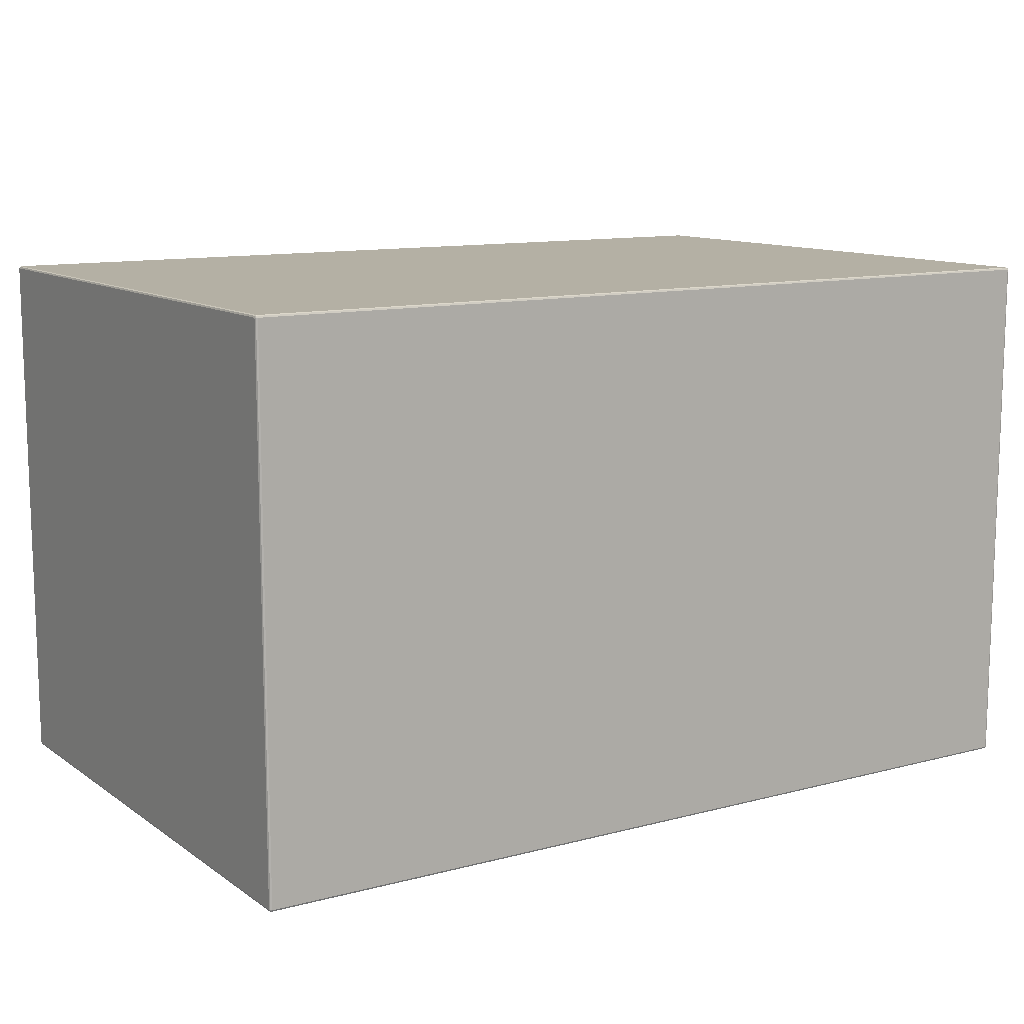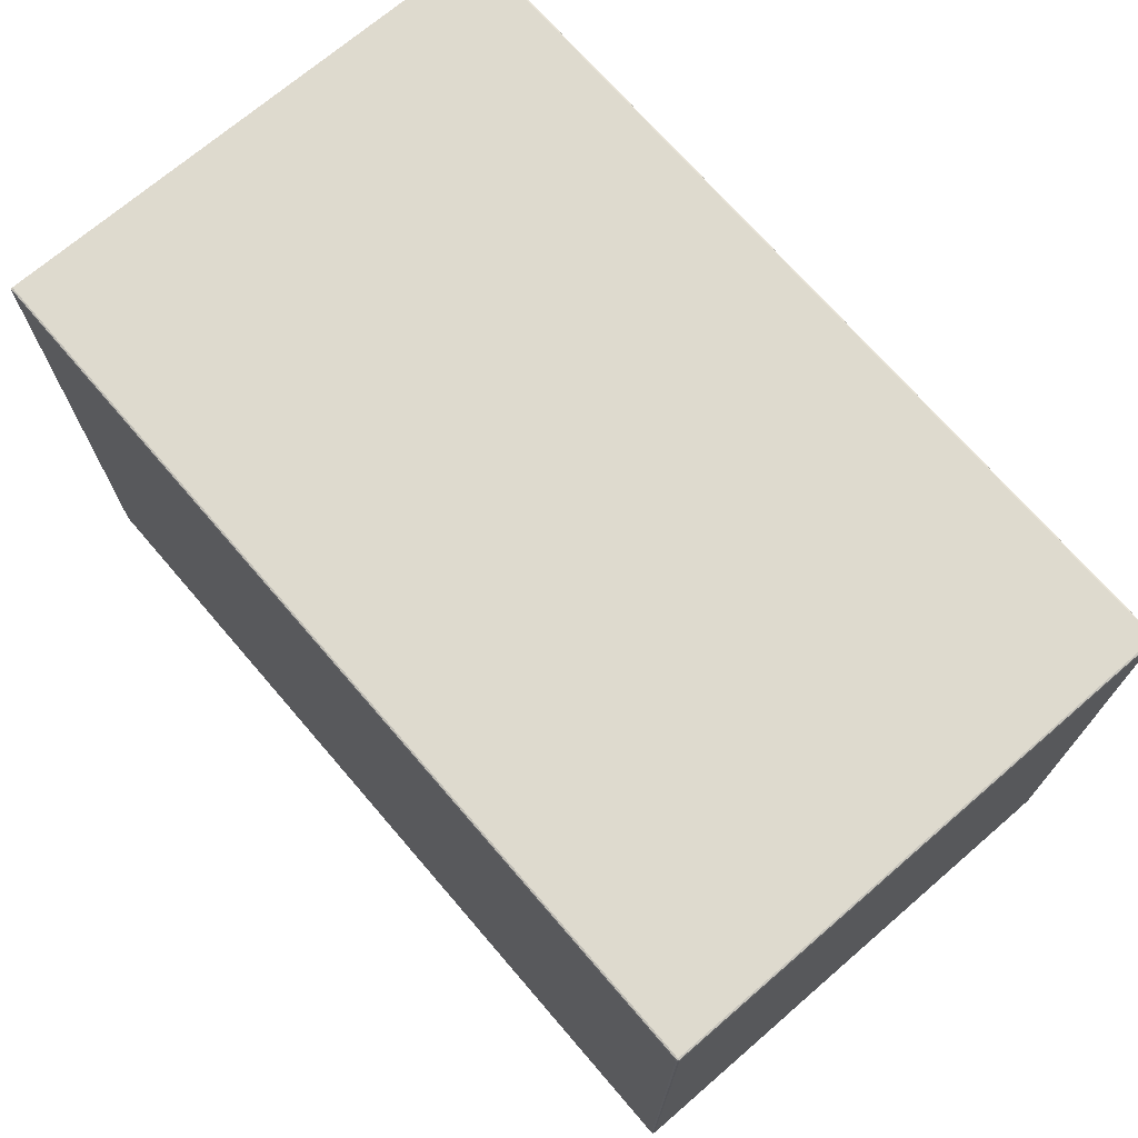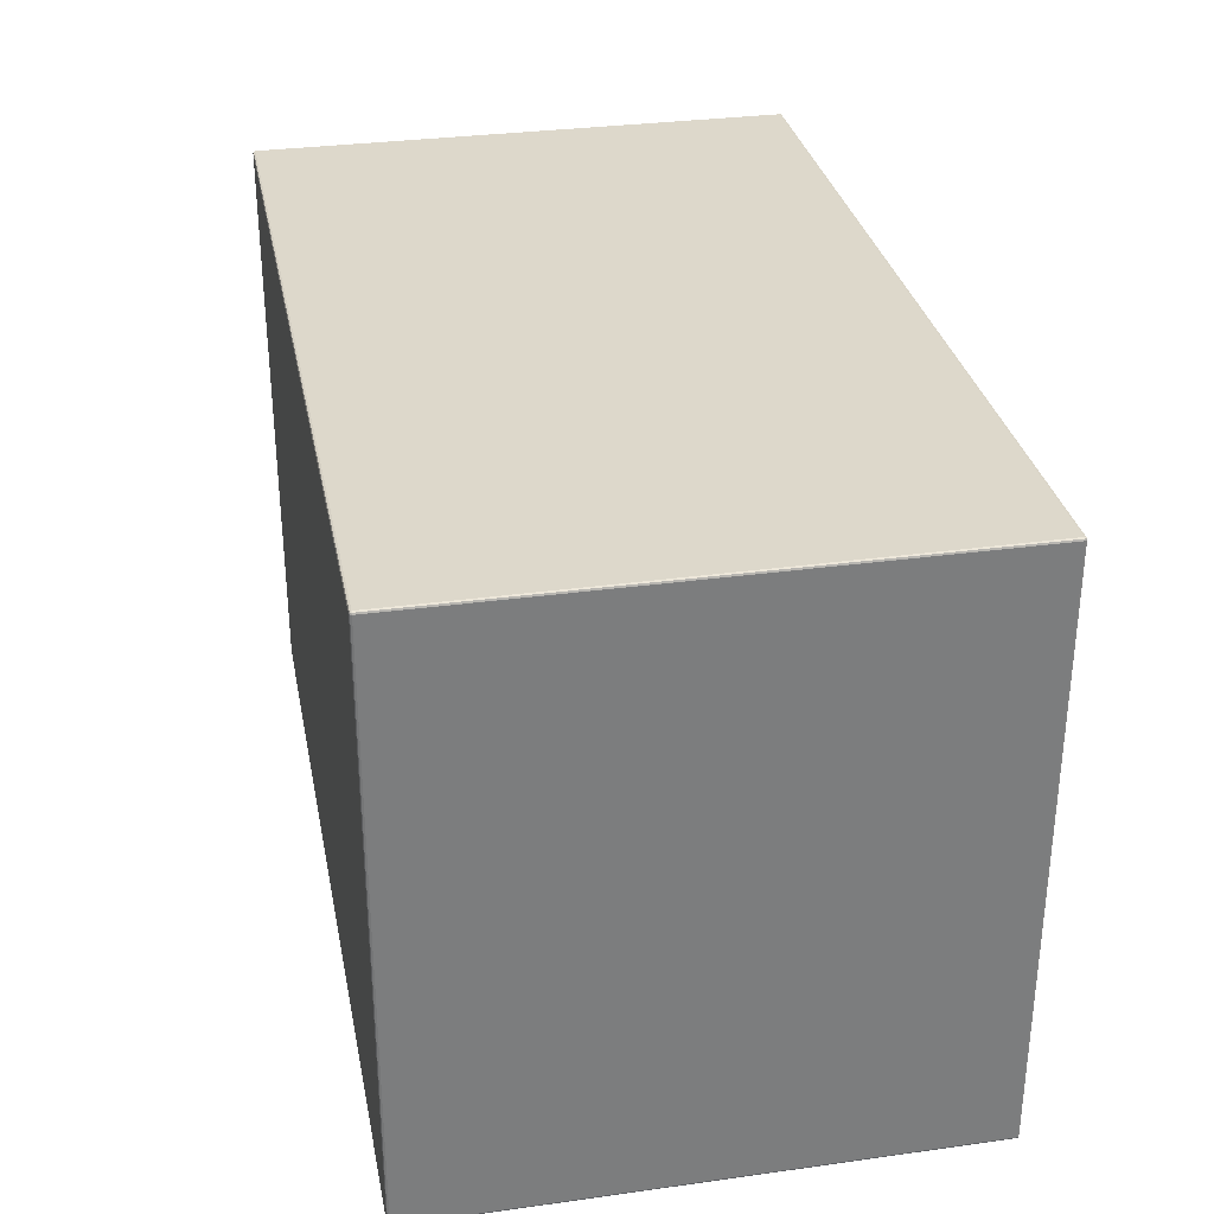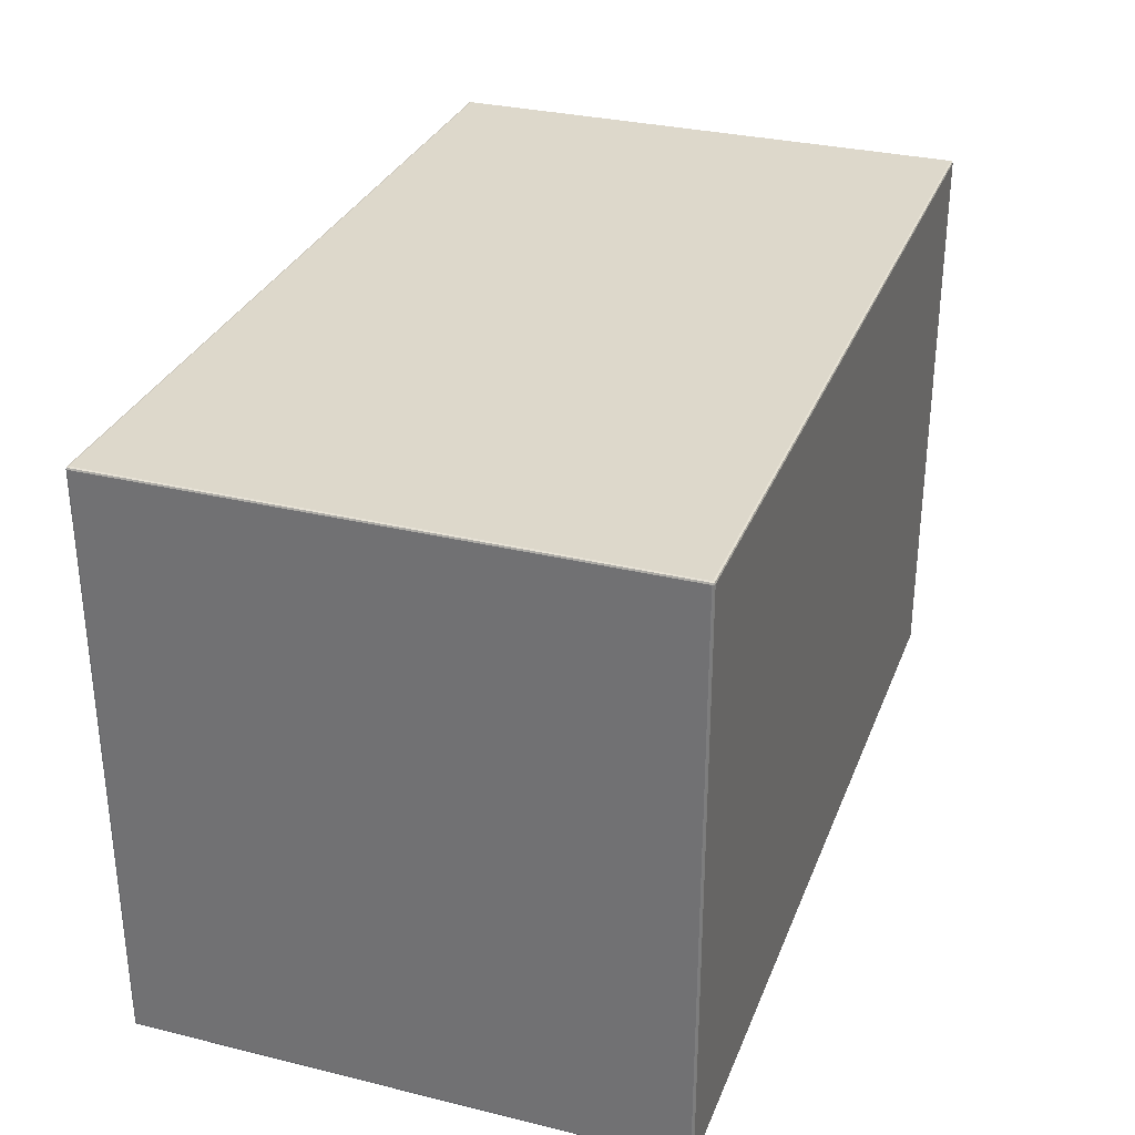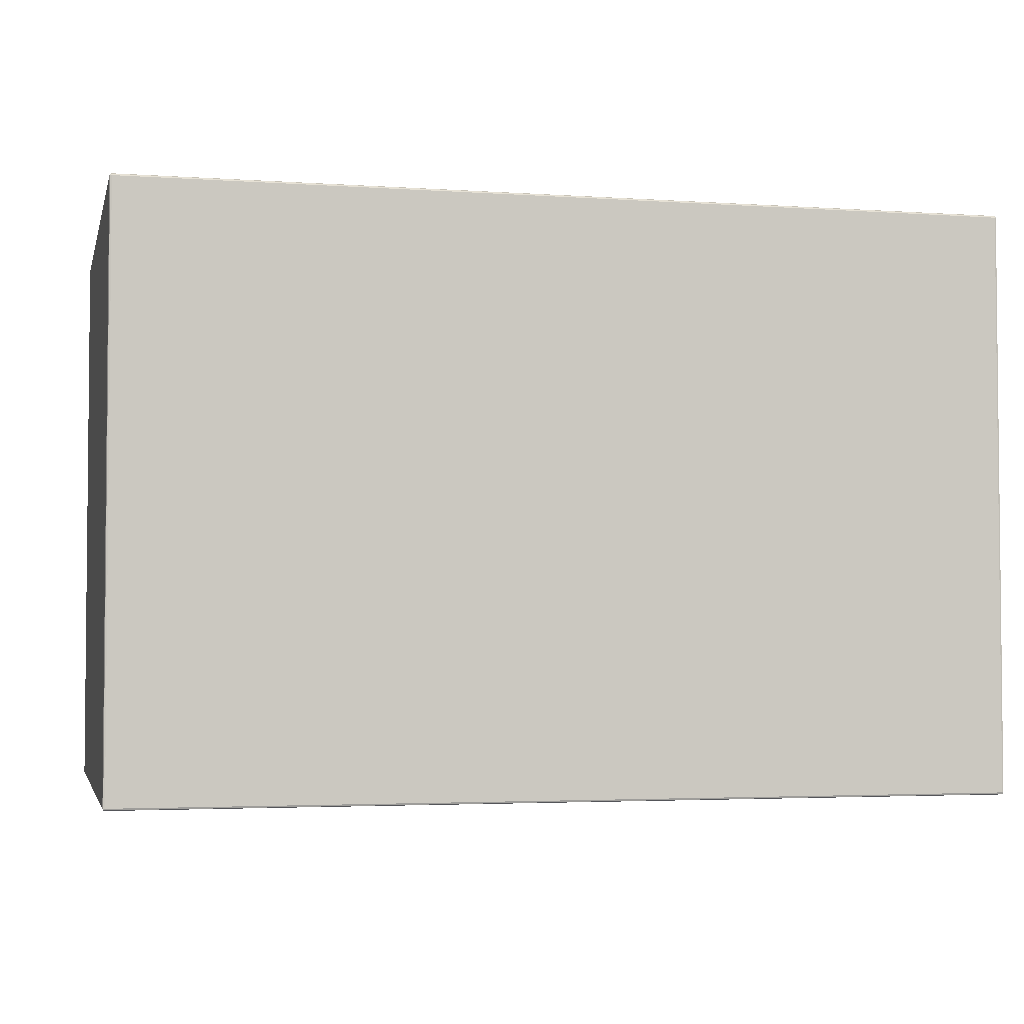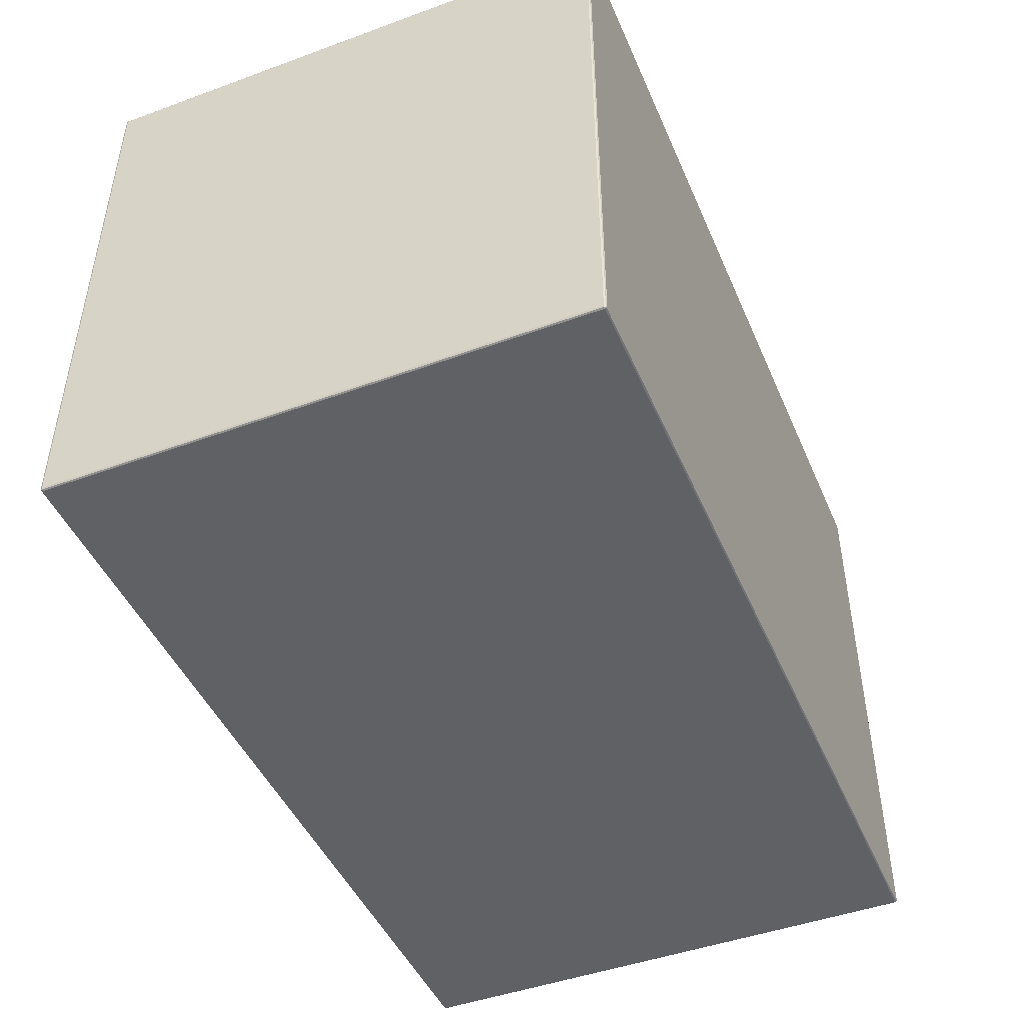
<metadata>
{"format":"obj","ext":"obj","renderer":"f3d","projection":"perspective","resolution":1024,"background":"white","views":[{"elev":11.5,"azim":147.5,"up":"+Y"},{"elev":71.1,"azim":49.3,"up":"+Z"},{"elev":31.4,"azim":78.9,"up":"+Z"},{"elev":31.1,"azim":-70.8,"up":"+Z"},{"elev":-3.3,"azim":166.9,"up":"+Z"},{"elev":-46.3,"azim":112.6,"up":"+Z"}]}
</metadata>
<code>
o tableCounre
v 5.39 -0.01526 9.299
v 5.39 -0.01026 9.304
v 5.385 -0.01026 9.299
v 5.39 -0.01379 9.303
v 5.387 -0.01314 9.302
v 5.387 -0.01026 9.303
v 5.387 -0.01379 9.299
v 5.39 1.206 9.304
v 5.39 1.211 9.299
v 5.385 1.206 9.299
v 5.39 1.209 9.303
v 5.387 1.209 9.302
v 5.387 1.209 9.299
v 5.387 1.206 9.303
v 5.39 -0.01526 7.973
v 5.385 -0.01026 7.973
v 5.39 -0.01026 7.968
v 5.387 -0.01379 7.973
v 5.387 -0.01314 7.97
v 5.387 -0.01026 7.969
v 5.39 -0.01379 7.969
v 5.39 1.211 7.973
v 5.39 1.206 7.968
v 5.385 1.206 7.973
v 5.39 1.209 7.969
v 5.387 1.209 7.97
v 5.387 1.206 7.969
v 5.387 1.209 7.973
v 7.407 -0.01526 9.299
v 7.412 -0.01026 9.299
v 7.407 -0.01026 9.304
v 7.41 -0.01379 9.299
v 7.41 -0.01314 9.302
v 7.41 -0.01026 9.303
v 7.407 -0.01379 9.303
v 7.407 1.211 9.299
v 7.407 1.206 9.304
v 7.412 1.206 9.299
v 7.407 1.209 9.303
v 7.41 1.209 9.302
v 7.41 1.206 9.303
v 7.41 1.209 9.299
v 7.407 -0.01526 7.973
v 7.407 -0.01026 7.968
v 7.412 -0.01026 7.973
v 7.407 -0.01379 7.969
v 7.41 -0.01314 7.97
v 7.41 -0.01026 7.969
v 7.41 -0.01379 7.973
v 7.407 1.211 7.973
v 7.412 1.206 7.973
v 7.407 1.206 7.968
v 7.41 1.209 7.973
v 7.41 1.209 7.97
v 7.41 1.206 7.969
v 7.407 1.209 7.969
f 37 2 31
f 51 30 45
f 22 36 50
f 10 16 3
f 23 44 17
f 1 5 7
f 2 5 4
f 3 5 6
f 8 12 14
f 9 12 11
f 10 12 13
f 15 19 21
f 16 19 18
f 17 19 20
f 22 26 28
f 23 26 25
f 24 26 27
f 29 33 35
f 30 33 32
f 31 33 34
f 36 40 42
f 37 40 39
f 38 40 41
f 43 47 49
f 44 47 46
f 45 47 48
f 50 54 56
f 51 54 53
f 52 54 55
f 1 18 15
f 7 16 18
f 8 6 2
f 14 3 6
f 22 13 9
f 28 10 13
f 17 27 23
f 20 24 27
f 15 46 43
f 21 44 46
f 50 25 22
f 56 23 25
f 45 55 51
f 48 52 55
f 43 32 29
f 49 30 32
f 36 53 50
f 42 51 53
f 31 41 37
f 34 38 41
f 29 4 1
f 35 2 4
f 9 39 36
f 11 37 39
f 43 1 15
f 37 8 2
f 51 38 30
f 22 9 36
f 10 24 16
f 23 52 44
f 1 4 5
f 2 6 5
f 3 7 5
f 8 11 12
f 9 13 12
f 10 14 12
f 15 18 19
f 16 20 19
f 17 21 19
f 22 25 26
f 23 27 26
f 24 28 26
f 29 32 33
f 30 34 33
f 31 35 33
f 36 39 40
f 37 41 40
f 38 42 40
f 43 46 47
f 44 48 47
f 45 49 47
f 50 53 54
f 51 55 54
f 52 56 54
f 1 7 18
f 7 3 16
f 8 14 6
f 14 10 3
f 22 28 13
f 28 24 10
f 17 20 27
f 20 16 24
f 15 21 46
f 21 17 44
f 50 56 25
f 56 52 23
f 45 48 55
f 48 44 52
f 43 49 32
f 49 45 30
f 36 42 53
f 42 38 51
f 31 34 41
f 34 30 38
f 29 35 4
f 35 31 2
f 9 11 39
f 11 8 37
f 43 29 1

</code>
